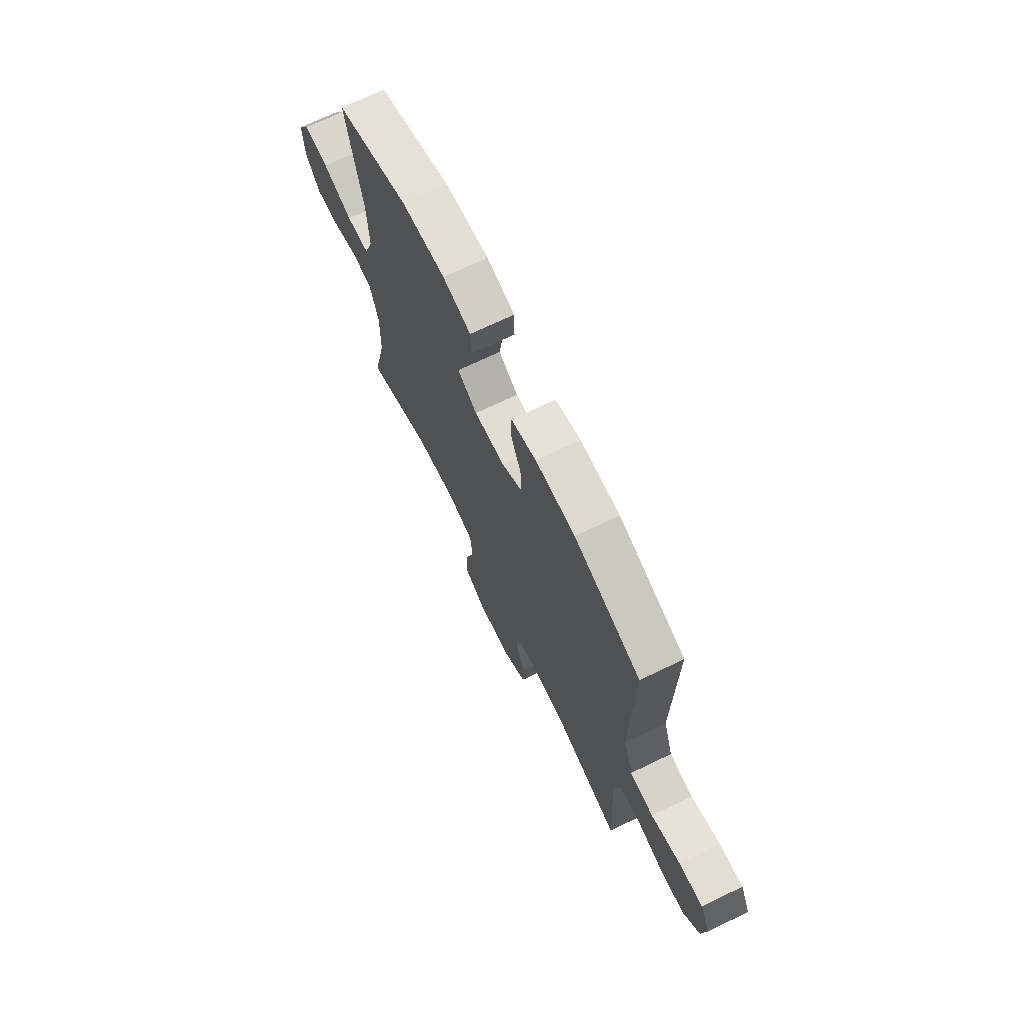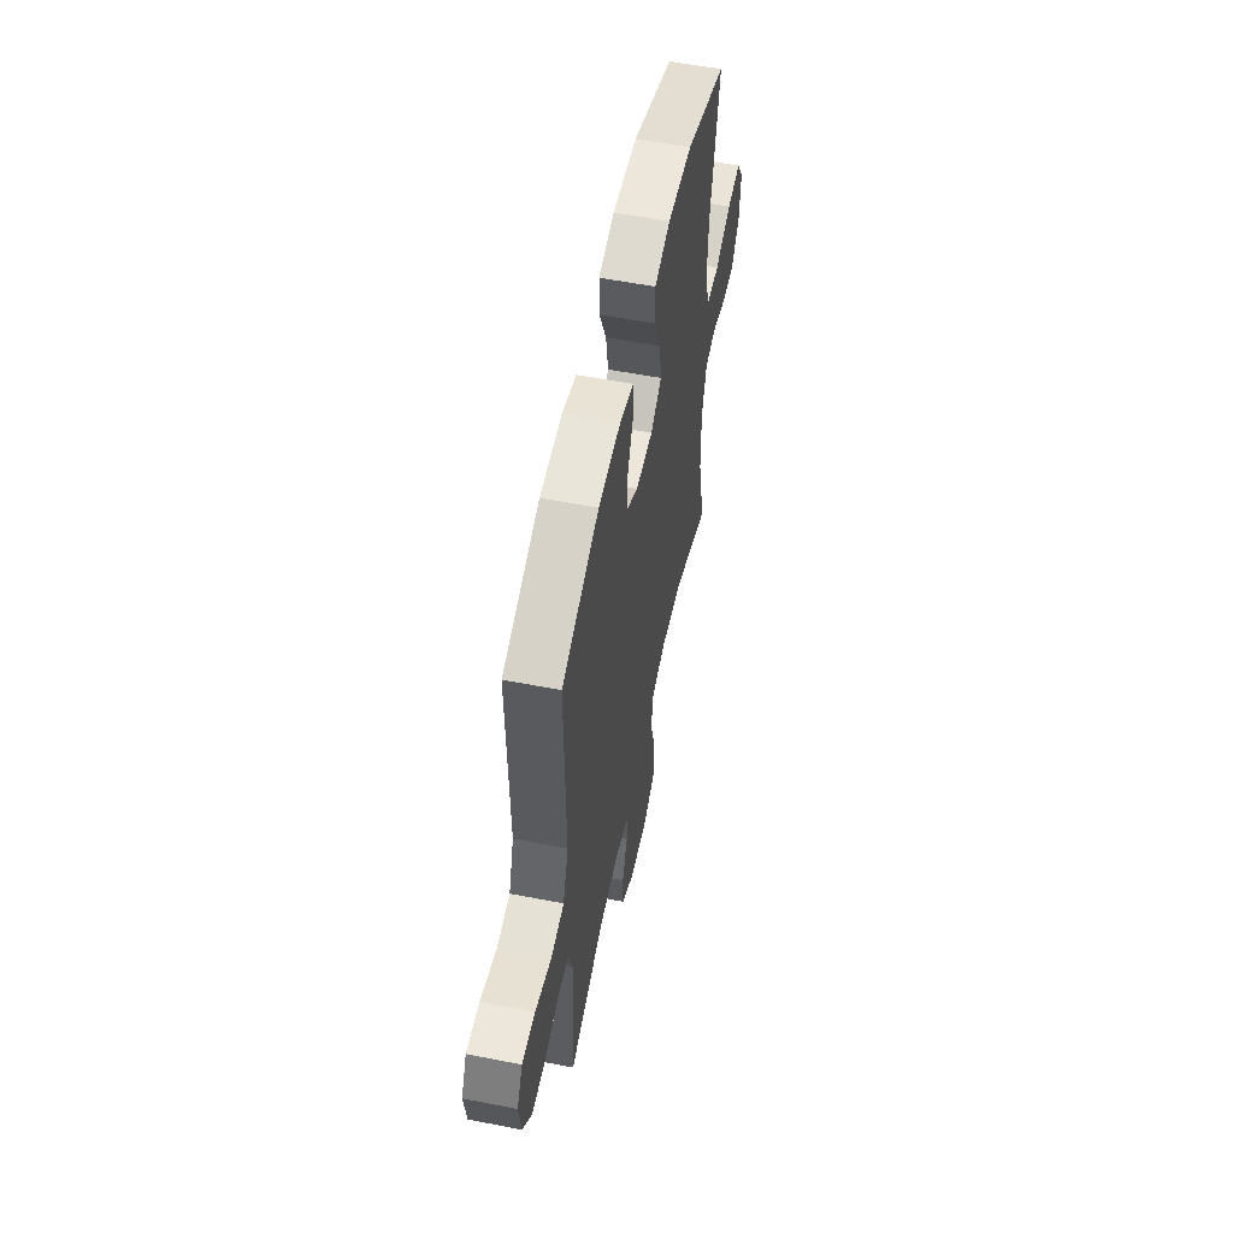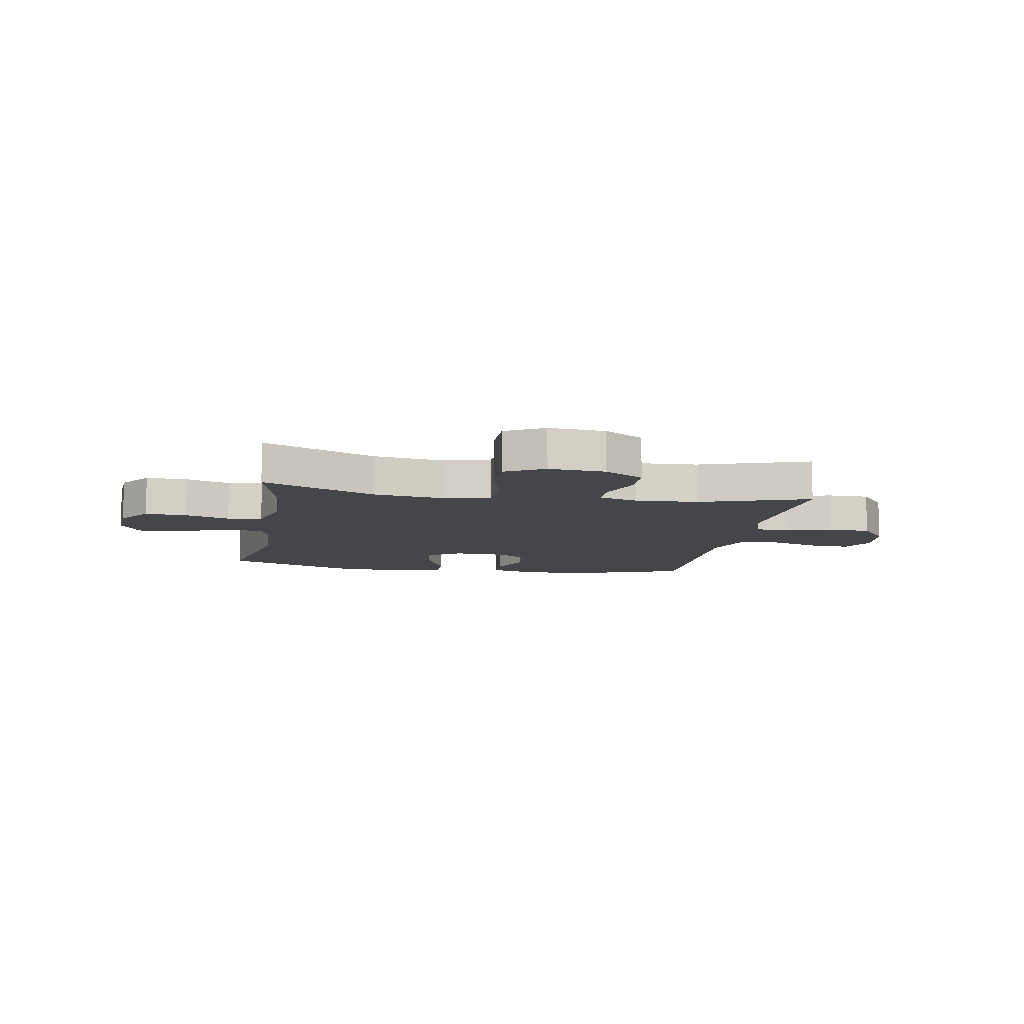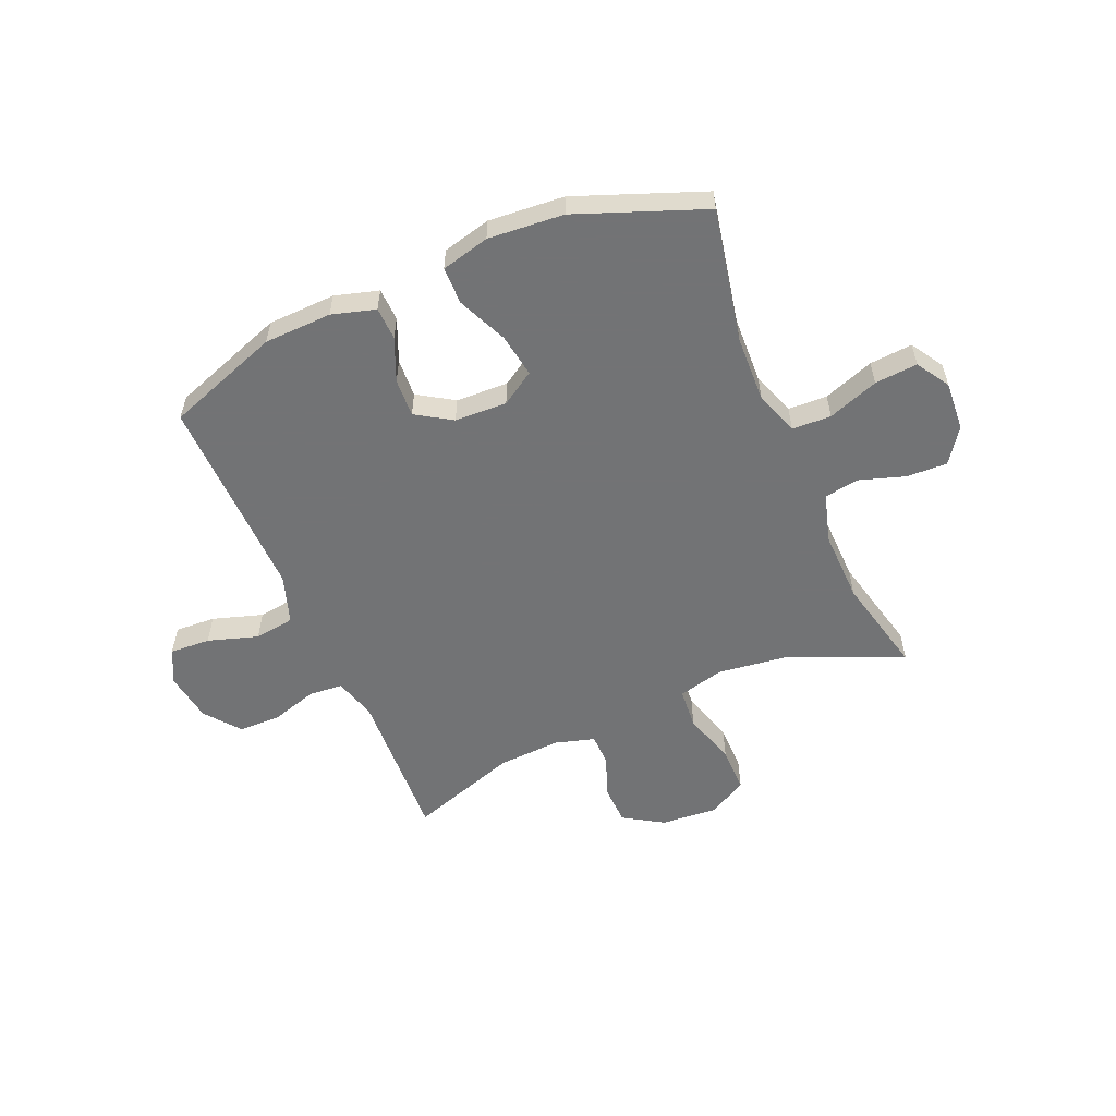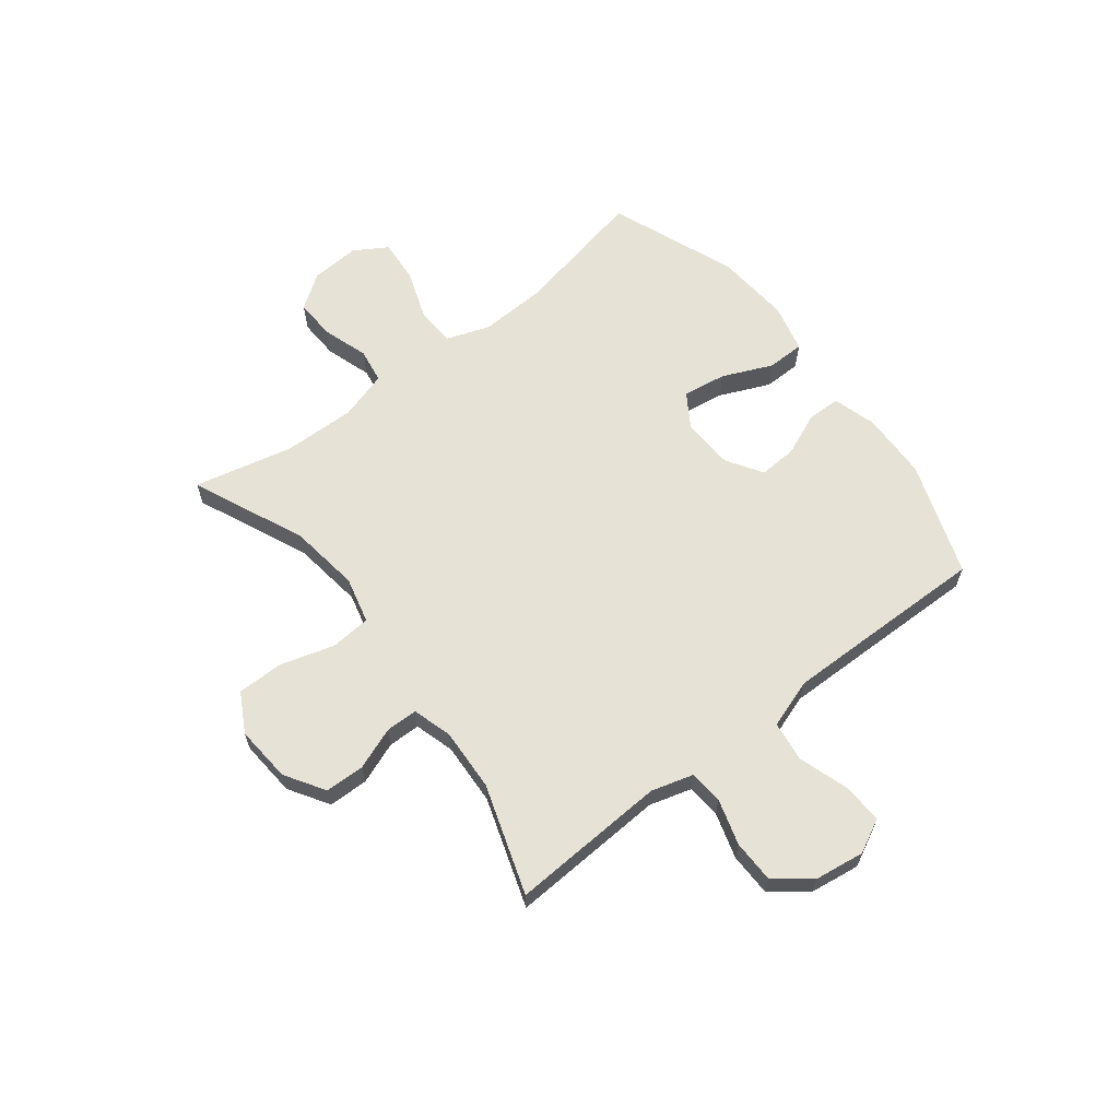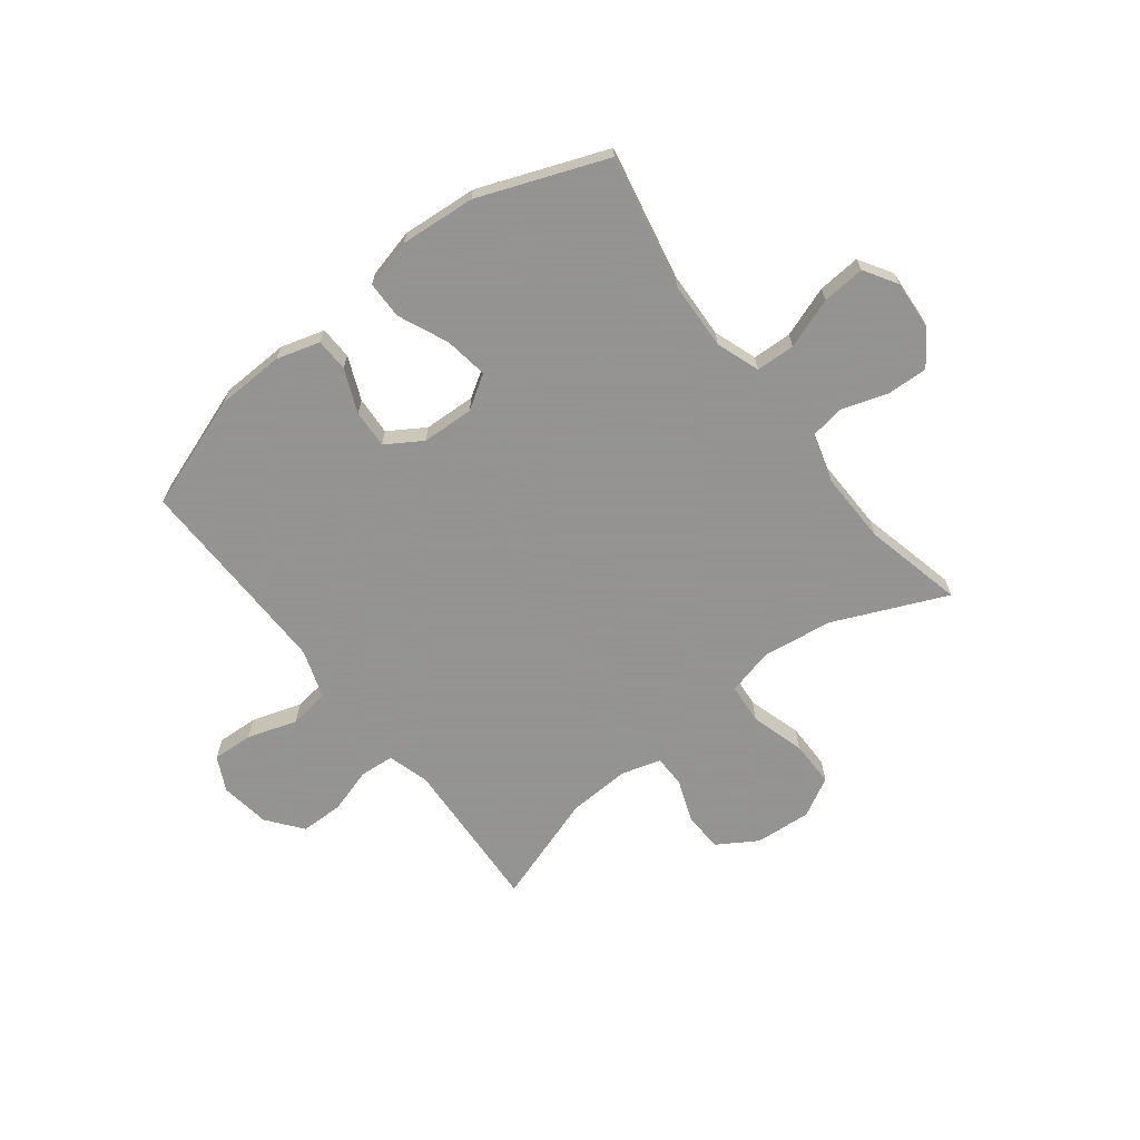
<metadata>
{"format":"obj","ext":"obj","renderer":"f3d","projection":"perspective","resolution":1024,"background":"white","views":[{"elev":70.3,"azim":-115.8,"up":"+Z"},{"elev":55.9,"azim":-78.4,"up":"+Z"},{"elev":-9.4,"azim":170.0,"up":"+Y"},{"elev":-55.9,"azim":23.3,"up":"+Y"},{"elev":63.2,"azim":-127.9,"up":"+Y"},{"elev":-66.9,"azim":37.7,"up":"+Y"}]}
</metadata>
<code>
v 0.5 0.07 -0.5
v 0.294 0.07 -0.41
v 0.166 0.07 -0.393
v 0.082 0.07 -0.414
v 0.076 0.07 -0.488
v 0.105 0.07 -0.586
v 0.105 0.07 -0.67
v 0.034 0.07 -0.709
v -0.069 0.07 -0.701
v -0.141 0.07 -0.656
v -0.143 0.07 -0.584
v -0.114 0.07 -0.507
v -0.115 0.07 -0.449
v -0.187 0.07 -0.428
v -0.301 0.07 -0.434
v -0.5 0.07 -0.5
v -0.491 0.07 -0.329
v -0.485 0.07 -0.215
v -0.507 0.07 -0.139
v -0.569 0.07 -0.134
v -0.652 0.07 -0.159
v -0.73 0.07 -0.158
v -0.78 0.07 -0.094
v -0.793 0.07 -0.003
v -0.762 0.07 0.059
v -0.688 0.07 0.055
v -0.597 0.07 0.026
v -0.524 0.07 0.036
v -0.494 0.07 0.125
v -0.496 0.07 0.259
v -0.5 0.07 0.5
v -0.293 0.07 0.573
v -0.17 0.07 0.577
v -0.091 0.07 0.554
v -0.089 0.07 0.494
v -0.122 0.07 0.416
v -0.126 0.07 0.346
v -0.061 0.07 0.305
v 0.034 0.07 0.301
v 0.095 0.07 0.34
v 0.083 0.07 0.419
v 0.043 0.07 0.51
v 0.044 0.07 0.578
v 0.132 0.07 0.6
v 0.269 0.07 0.589
v 0.5 0.07 0.5
v 0.45 0.07 0.257
v 0.445 0.07 0.135
v 0.473 0.07 0.056
v 0.544 0.07 0.053
v 0.636 0.07 0.086
v 0.714 0.07 0.092
v 0.751 0.07 0.032
v 0.745 0.07 -0.058
v 0.701 0.07 -0.12
v 0.627 0.07 -0.117
v 0.544 0.07 -0.09
v 0.481 0.07 -0.1
v 0.455 0.07 -0.189
v 0.458 0.07 -0.32
v 0.5 0 -0.5
v 0.294 0 -0.41
v 0.166 0 -0.393
v 0.082 0 -0.414
v 0.076 0 -0.488
v 0.105 0 -0.586
v 0.105 0 -0.67
v 0.034 0 -0.709
v -0.069 0 -0.701
v -0.141 0 -0.656
v -0.143 0 -0.584
v -0.114 0 -0.507
v -0.115 0 -0.449
v -0.187 0 -0.428
v -0.301 0 -0.434
v -0.5 0 -0.5
v -0.491 0 -0.329
v -0.485 0 -0.215
v -0.507 0 -0.139
v -0.569 0 -0.134
v -0.652 0 -0.159
v -0.73 0 -0.158
v -0.78 0 -0.094
v -0.793 0 -0.003
v -0.762 0 0.059
v -0.688 0 0.055
v -0.597 0 0.026
v -0.524 0 0.036
v -0.494 0 0.125
v -0.496 0 0.259
v -0.5 0 0.5
v -0.293 0 0.573
v -0.17 0 0.577
v -0.091 0 0.554
v -0.089 0 0.494
v -0.122 0 0.416
v -0.126 0 0.346
v -0.061 0 0.305
v 0.034 0 0.301
v 0.095 0 0.34
v 0.083 0 0.419
v 0.043 0 0.51
v 0.044 0 0.578
v 0.132 0 0.6
v 0.269 0 0.589
v 0.5 0 0.5
v 0.45 0 0.257
v 0.445 0 0.135
v 0.473 0 0.056
v 0.544 0 0.053
v 0.636 0 0.086
v 0.714 0 0.092
v 0.751 0 0.032
v 0.745 0 -0.058
v 0.701 0 -0.12
v 0.627 0 -0.117
v 0.544 0 -0.09
v 0.481 0 -0.1
v 0.455 0 -0.189
v 0.458 0 -0.32
f 54 55 56 57
f 54 57 58
f 53 54 58
f 50 51 52 53
f 49 50 53 58
f 48 49 58 59
f 44 45 46 47
f 44 47 48
f 41 42 43 44
f 40 41 44 48
f 39 40 48 59
f 33 34 35 36
f 33 36 37
f 30 31 32 33
f 29 30 33 37
f 28 29 37 38
f 24 25 26 27
f 24 27 28
f 23 24 28
f 20 21 22 23
f 19 20 23 28
f 18 19 28 38
f 15 16 17
f 14 15 17 18
f 13 14 18 38
f 9 10 11 12
f 5 6 7 8
f 4 5 8 9
f 60 1 2
f 60 2 3
f 59 60 3
f 39 59 3 4
f 12 13 38 39
f 4 9 12 39
f 117 116 115 114
f 118 117 114
f 118 114 113
f 113 112 111 110
f 118 113 110 109
f 119 118 109 108
f 107 106 105 104
f 108 107 104
f 104 103 102 101
f 108 104 101 100
f 119 108 100 99
f 96 95 94 93
f 97 96 93
f 93 92 91 90
f 97 93 90 89
f 98 97 89 88
f 87 86 85 84
f 88 87 84
f 88 84 83
f 83 82 81 80
f 88 83 80 79
f 98 88 79 78
f 77 76 75
f 78 77 75 74
f 98 78 74 73
f 72 71 70 69
f 68 67 66 65
f 69 68 65 64
f 62 61 120
f 63 62 120
f 63 120 119
f 64 63 119 99
f 99 98 73 72
f 99 72 69 64
f 1 61 62 2
f 2 62 63 3
f 3 63 64 4
f 4 64 65 5
f 5 65 66 6
f 6 66 67 7
f 7 67 68 8
f 8 68 69 9
f 9 69 70 10
f 10 70 71 11
f 11 71 72 12
f 12 72 73 13
f 13 73 74 14
f 14 74 75 15
f 15 75 76 16
f 16 76 77 17
f 17 77 78 18
f 18 78 79 19
f 19 79 80 20
f 20 80 81 21
f 21 81 82 22
f 22 82 83 23
f 23 83 84 24
f 24 84 85 25
f 25 85 86 26
f 26 86 87 27
f 27 87 88 28
f 28 88 89 29
f 29 89 90 30
f 30 90 91 31
f 31 91 92 32
f 32 92 93 33
f 33 93 94 34
f 34 94 95 35
f 35 95 96 36
f 36 96 97 37
f 37 97 98 38
f 38 98 99 39
f 39 99 100 40
f 40 100 101 41
f 41 101 102 42
f 42 102 103 43
f 43 103 104 44
f 44 104 105 45
f 45 105 106 46
f 46 106 107 47
f 47 107 108 48
f 48 108 109 49
f 49 109 110 50
f 50 110 111 51
f 51 111 112 52
f 52 112 113 53
f 53 113 114 54
f 54 114 115 55
f 55 115 116 56
f 56 116 117 57
f 57 117 118 58
f 58 118 119 59
f 59 119 120 60
f 60 120 61 1

</code>
